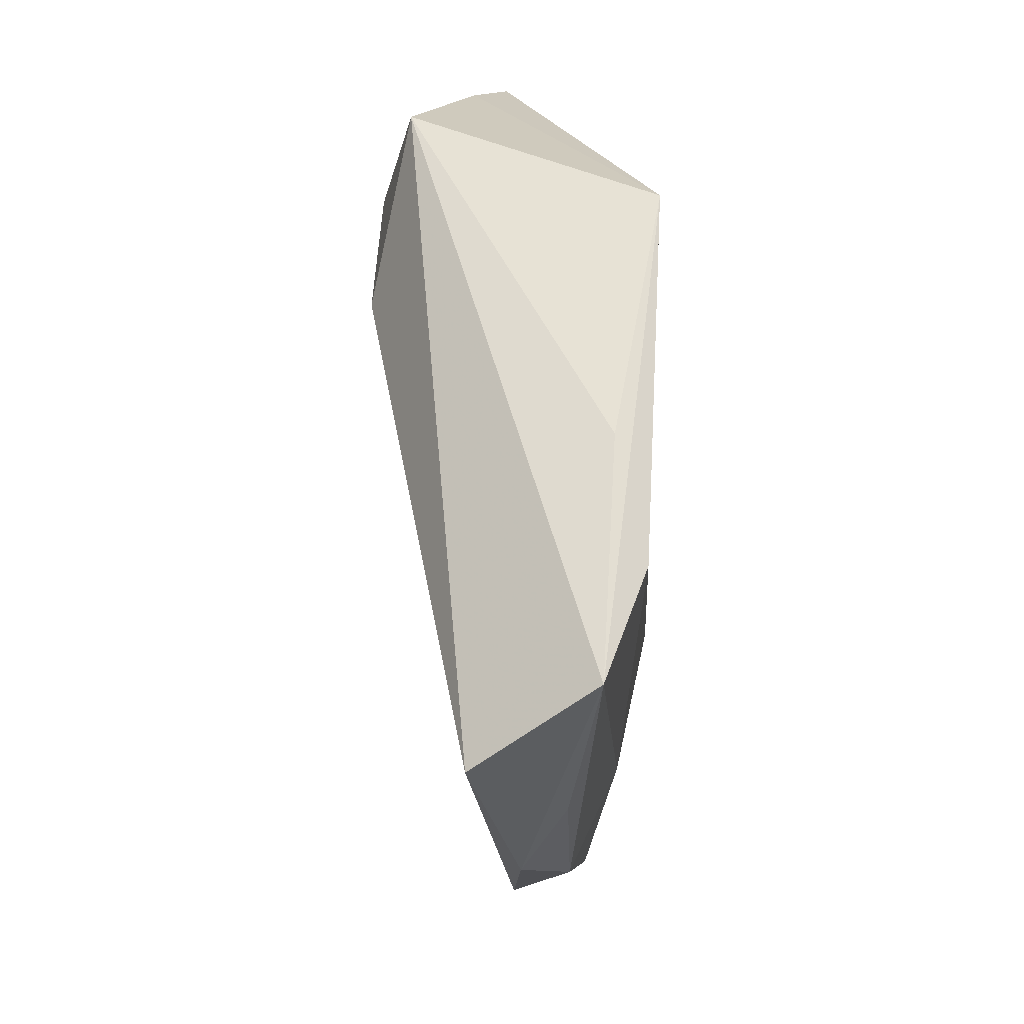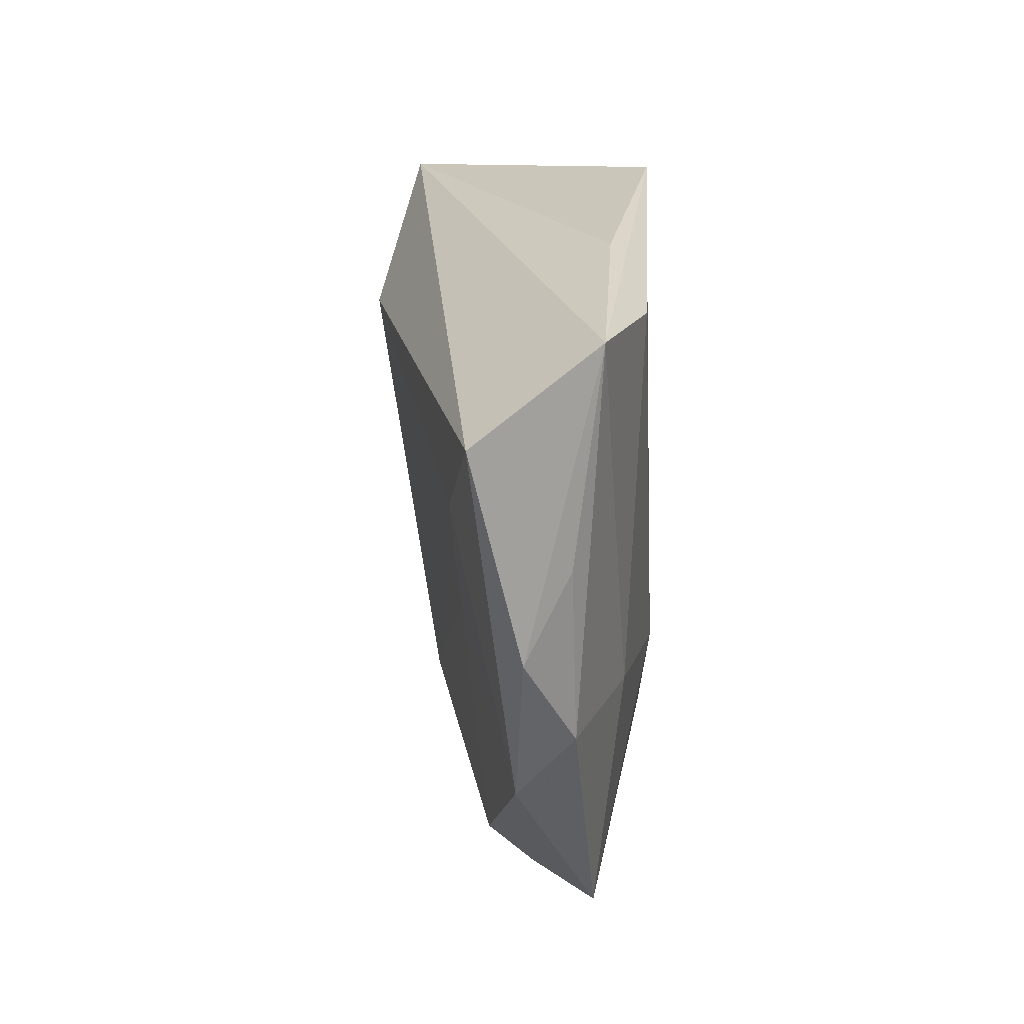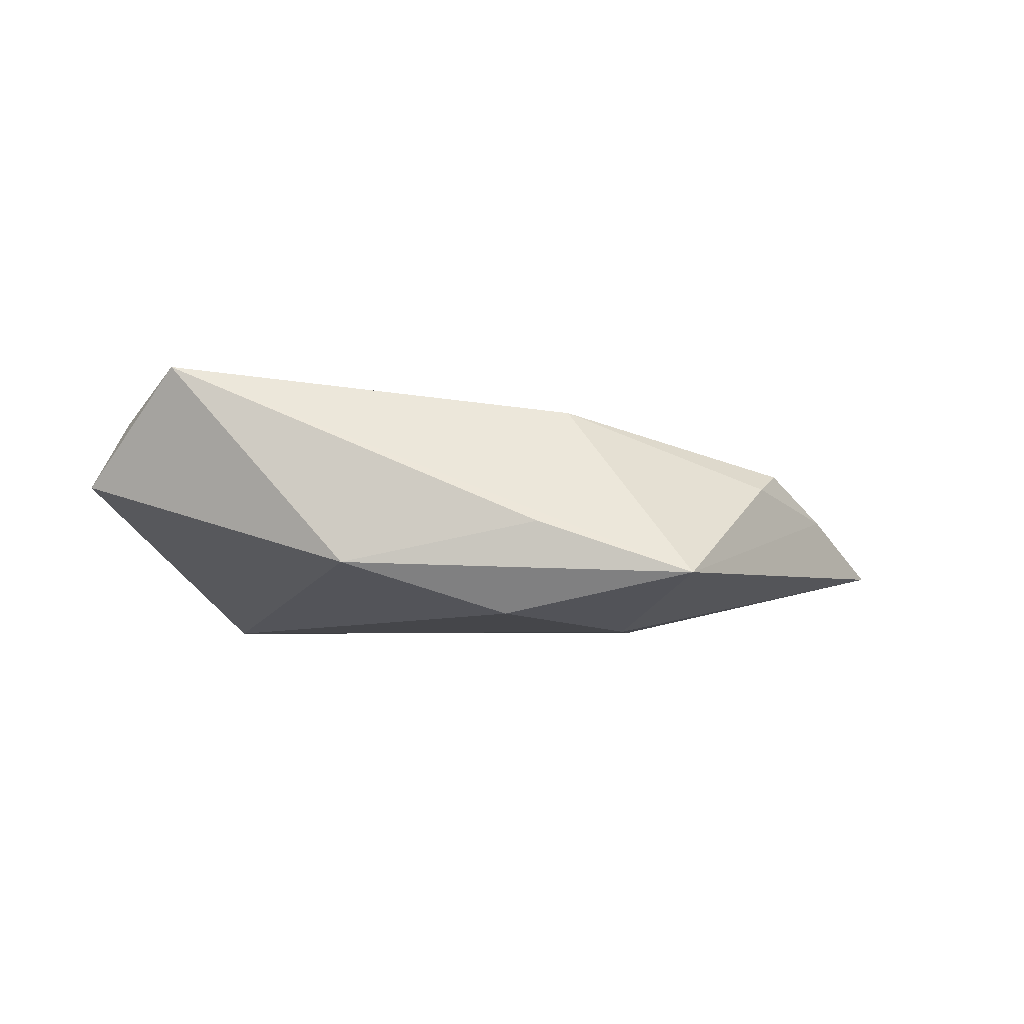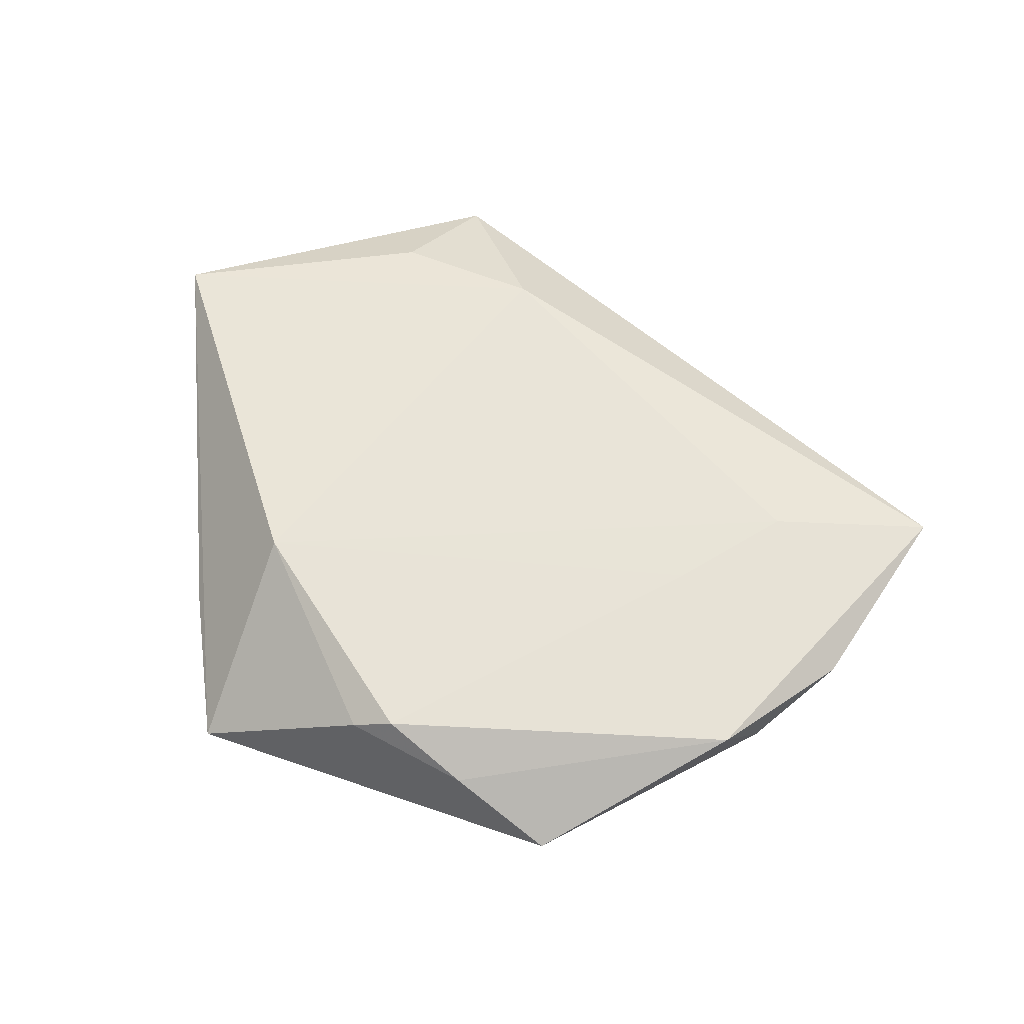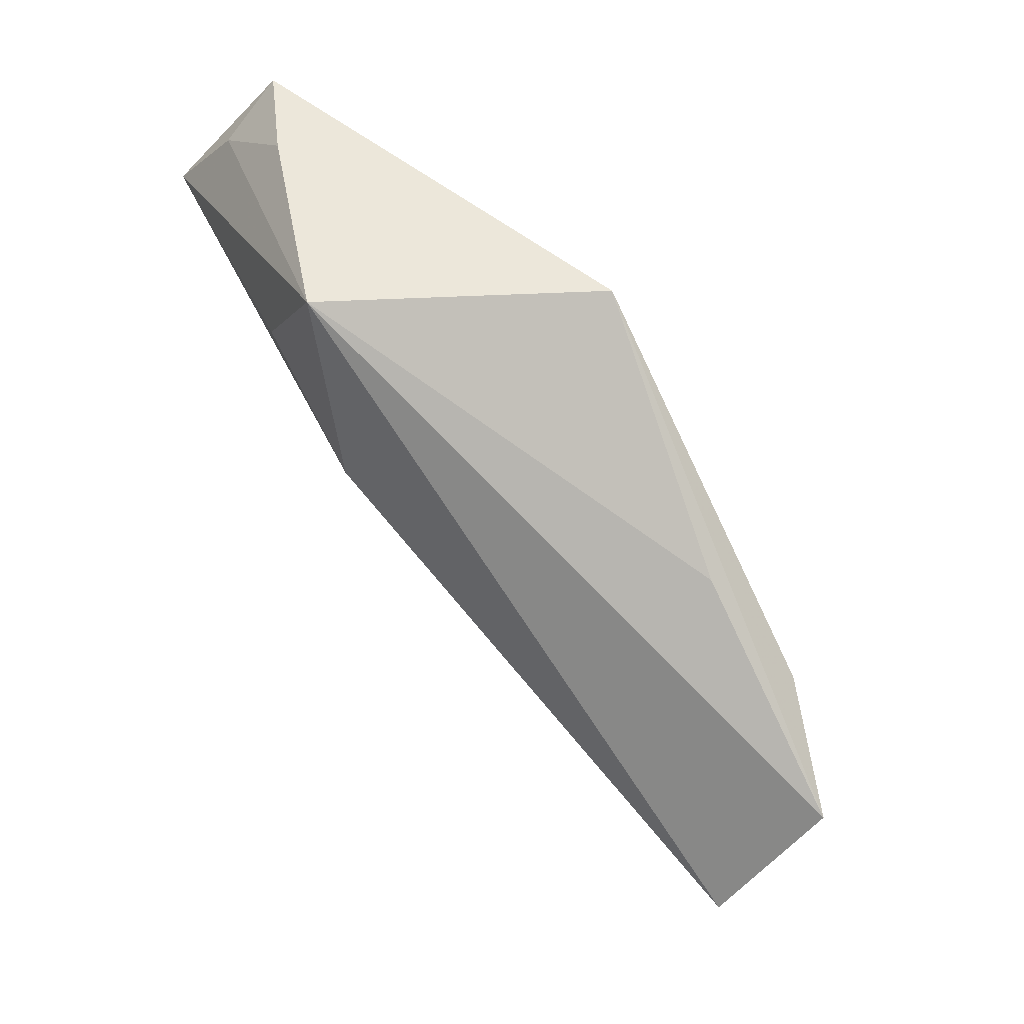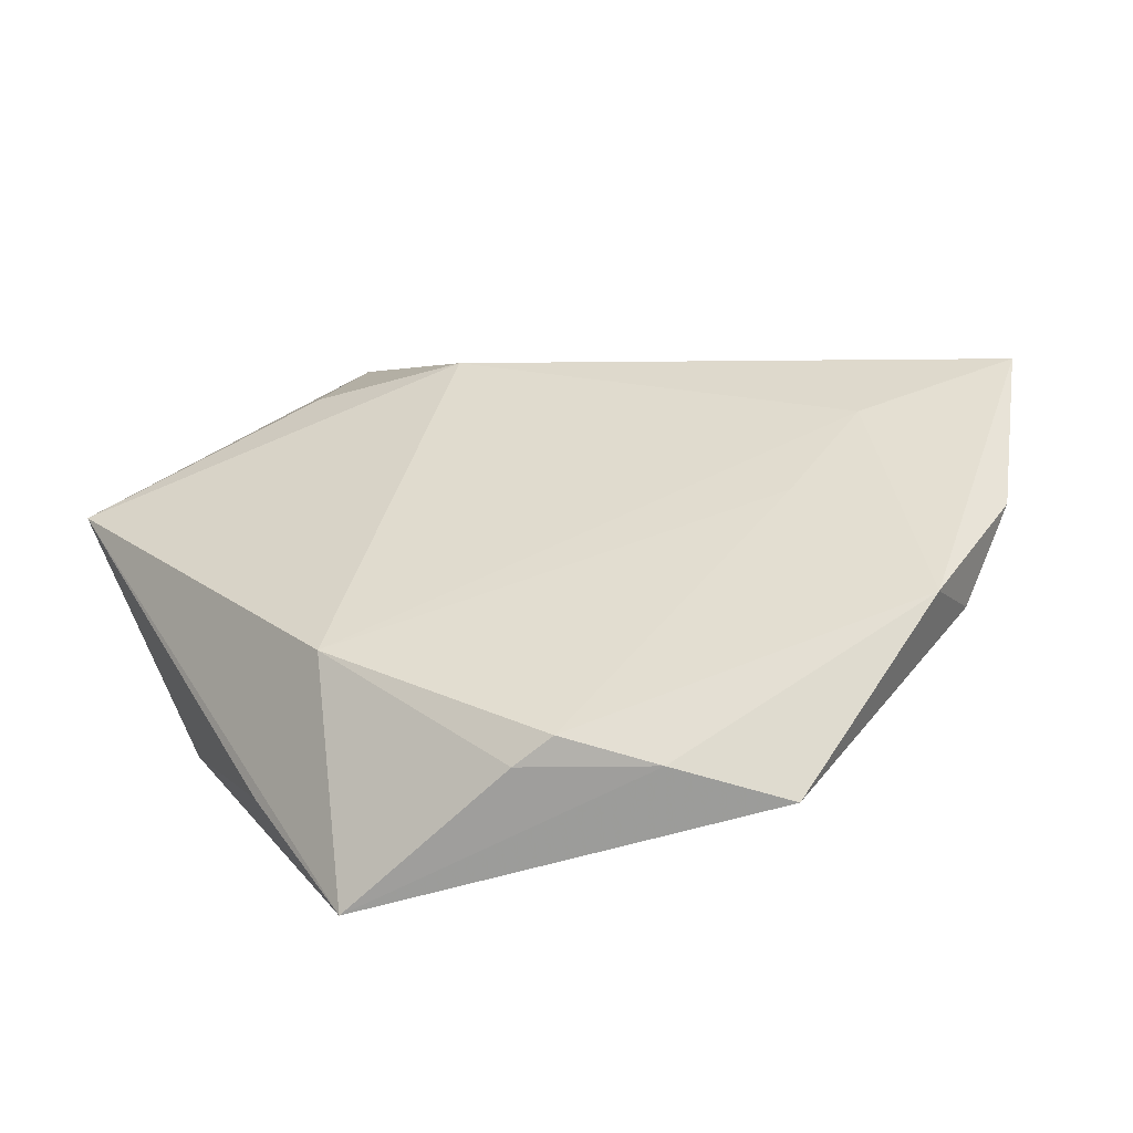
<metadata>
{"format":"obj","ext":"obj","renderer":"f3d","projection":"perspective","resolution":1024,"background":"white","views":[{"elev":43.2,"azim":90.3,"up":"+Y"},{"elev":8.6,"azim":90.1,"up":"+Y"},{"elev":-3.8,"azim":-56.2,"up":"+Z"},{"elev":49.4,"azim":21.5,"up":"+Z"},{"elev":77.6,"azim":59.7,"up":"+Y"},{"elev":-62.3,"azim":16.0,"up":"+Y"}]}
</metadata>
<code>
v -0.02111 0.04397 0.01576
v 0.01434 -0.05024 -0.0005227
v -0.0254 -0.0514 -0.008787
v -0.00181 -0.04946 0.00342
v -0.004223 0.04342 -0.01631
v -0.04708 -0.01109 -0.00729
v -0.05551 0.02608 0.003464
v 0.03375 -0.01097 0.008644
v -0.03364 -0.02797 -0.01399
v 0.05032 -0.02405 -0.005367
v 0.04385 0.003109 0.009822
v 0.01294 -0.01905 -0.01631
v -0.05311 0.02149 0.0121
v 0.02738 -0.0514 -0.008358
v 0.04762 -0.03154 0.001836
v 0.05814 -0.01354 0.0009489
v 0.06423 0.01216 0.007345
v -0.03497 -0.03379 -0.002049
v 0.03669 -0.01965 -0.01172
v -0.01483 -0.0346 -0.01631
v 0.00365 -0.04862 0.005569
v 0.05746 -0.00253 -0.004679
v -0.02541 0.02722 0.02022
v 0.06134 0.0239 -0.008116
v -0.02239 -0.03062 0.01336
v 0.04499 0.0262 -0.01363
v -0.04486 0.03216 0.007972
v 0.03051 0.03384 -0.009911
v -0.05605 0.01088 0.019
v -0.005312 0.025 0.02099
f 7 5 6
f 6 29 7
f 27 5 7
f 1 17 24
f 30 17 1
f 5 27 1
f 15 14 10
f 26 5 24
f 20 14 3
f 15 17 11
f 11 17 30
f 3 29 18
f 18 6 3
f 29 6 18
f 7 29 13
f 13 27 7
f 29 1 13
f 13 1 27
f 24 5 28
f 28 1 24
f 5 1 28
f 23 29 30
f 30 1 23
f 23 1 29
f 24 17 16
f 16 17 15
f 15 10 16
f 3 6 9
f 9 20 3
f 9 6 5
f 5 20 9
f 5 26 12
f 12 20 5
f 14 20 12
f 30 29 25
f 25 11 30
f 25 29 3
f 2 14 15
f 15 21 2
f 3 14 2
f 22 10 24
f 24 16 22
f 22 16 10
f 14 12 19
f 19 12 26
f 19 10 14
f 24 10 19
f 19 26 24
f 11 25 8
f 8 25 21
f 15 11 8
f 8 21 15
f 3 2 4
f 4 2 21
f 4 25 3
f 21 25 4

</code>
